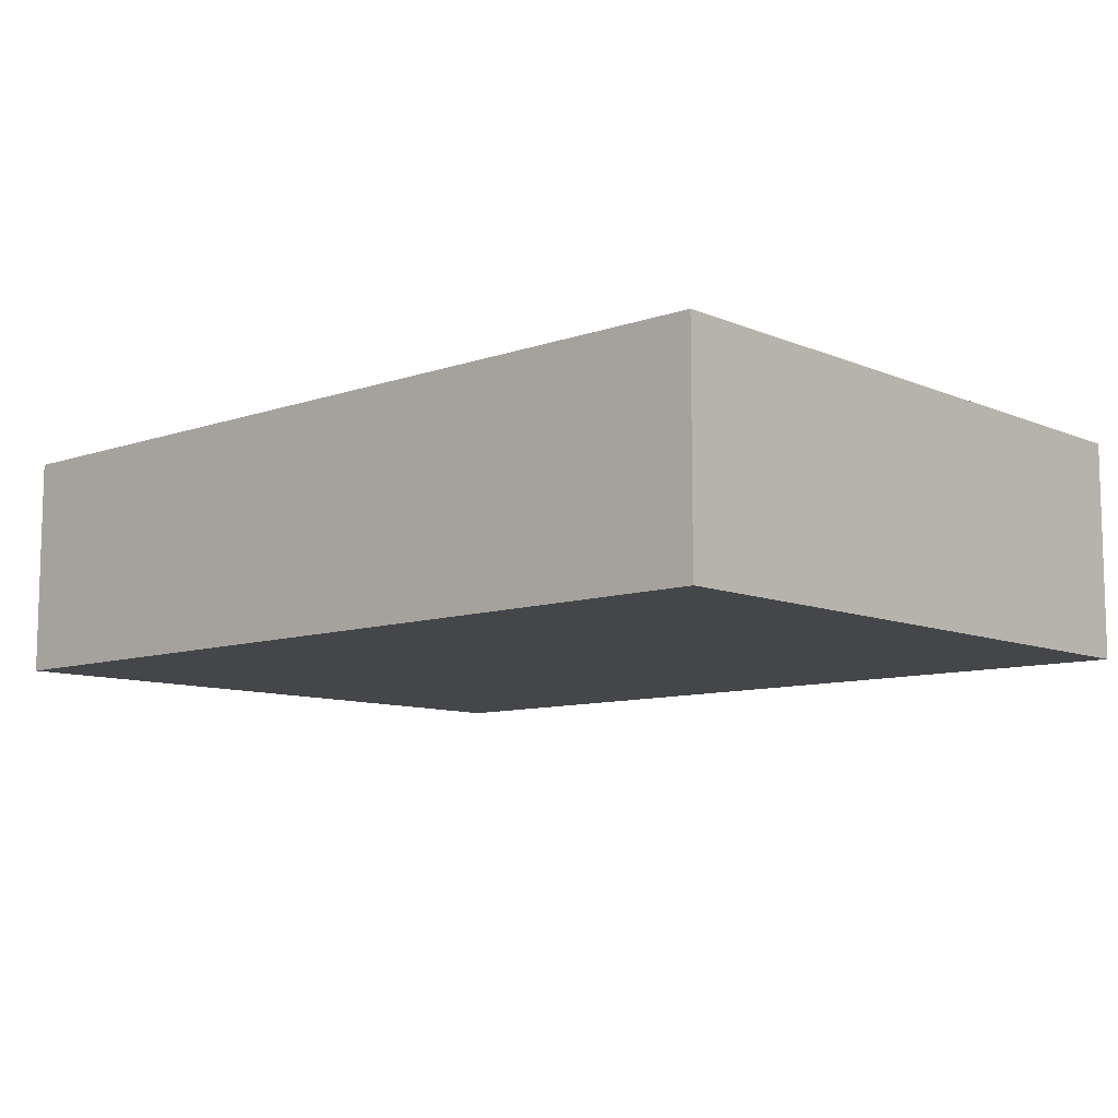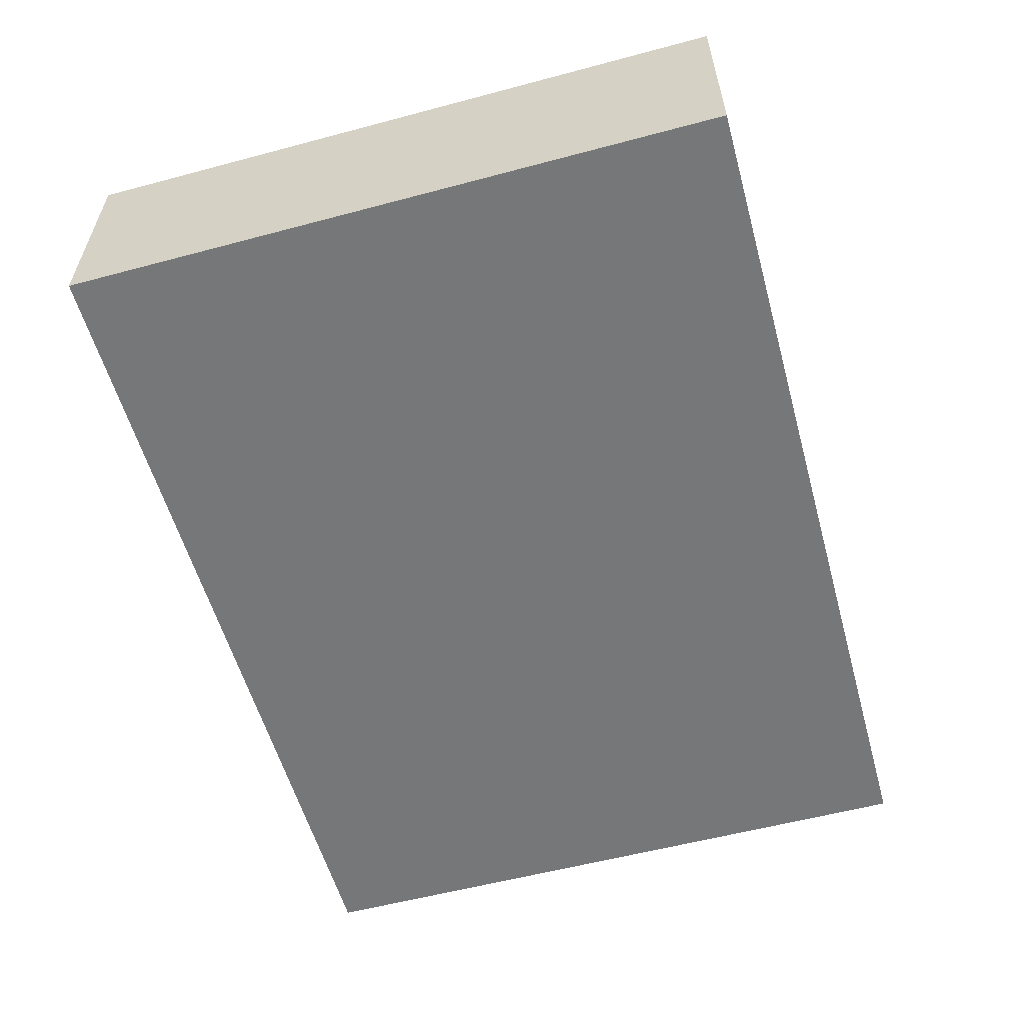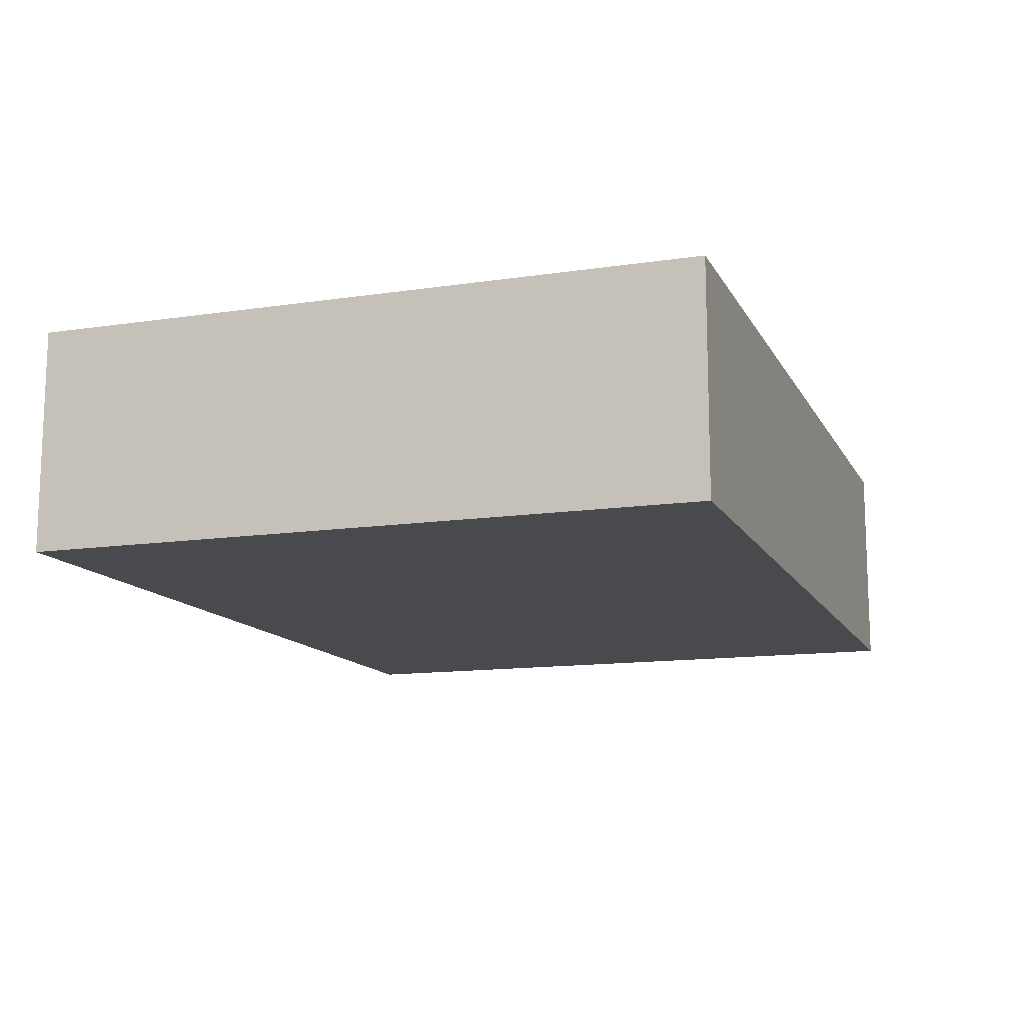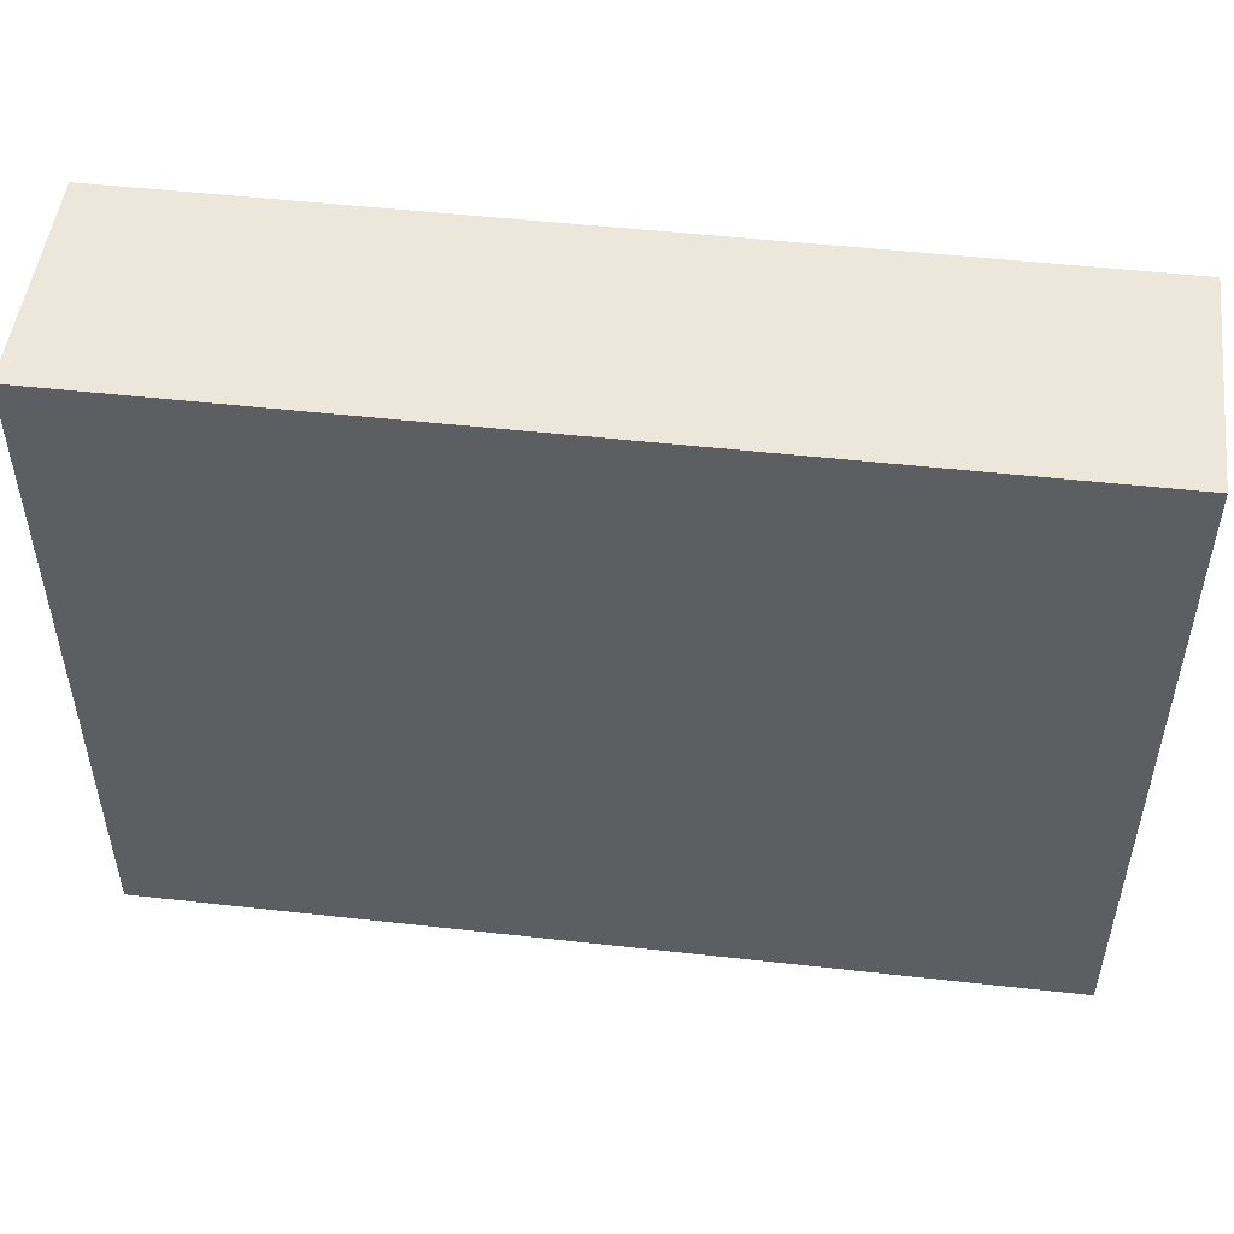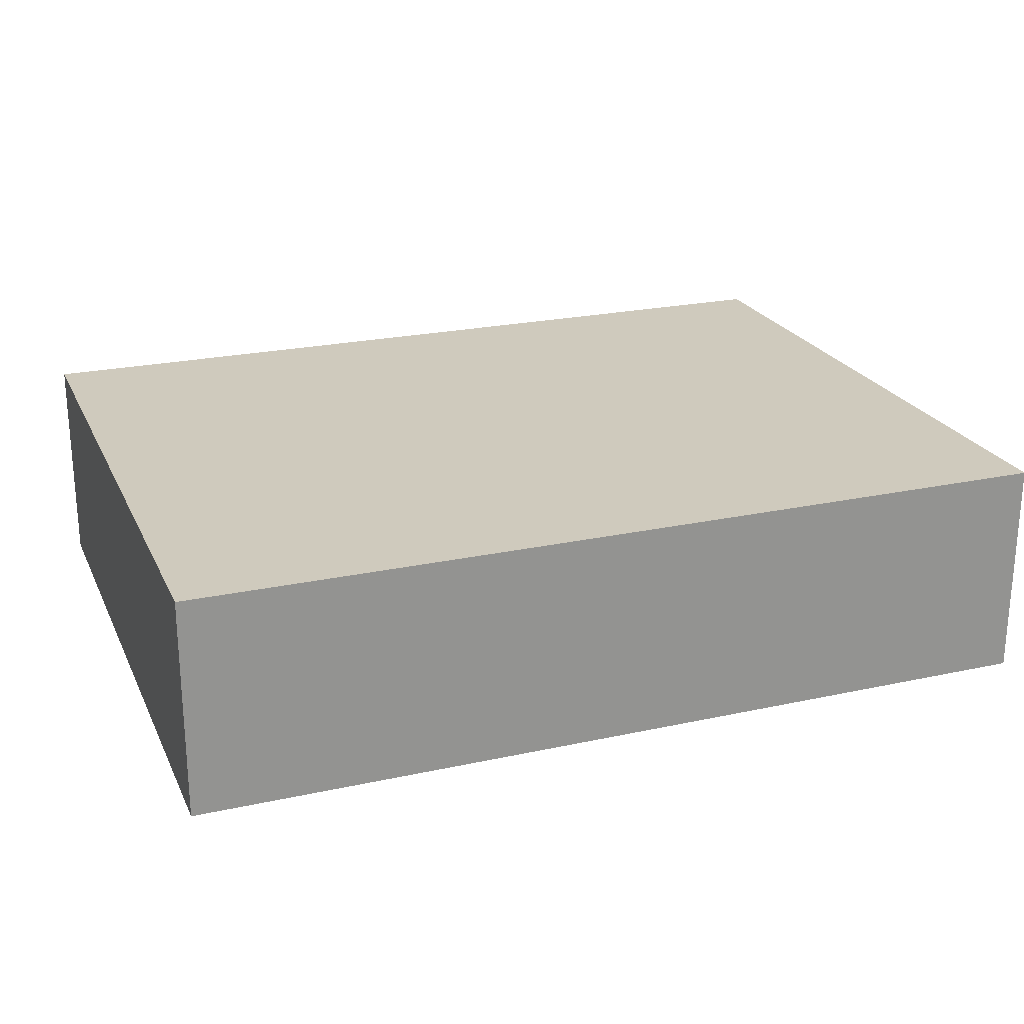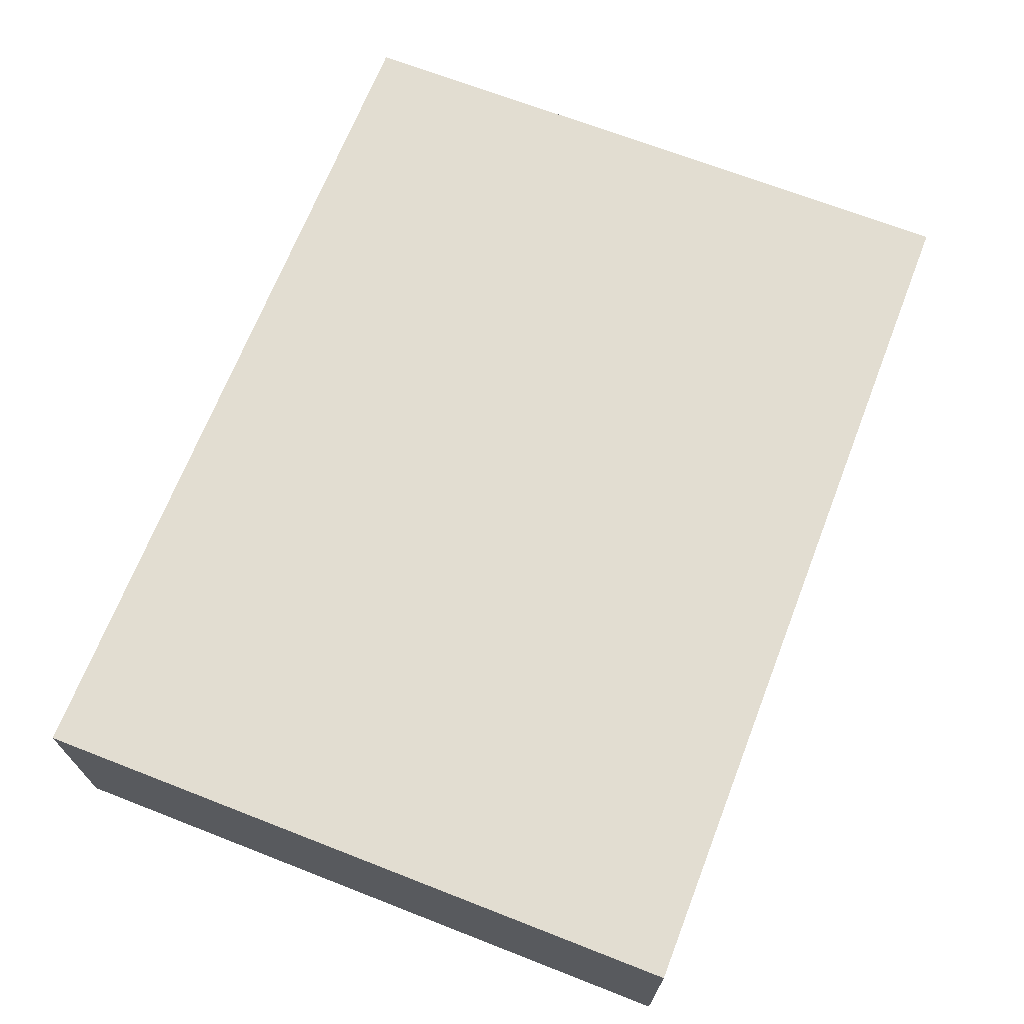
<metadata>
{"format":"obj","ext":"obj","renderer":"f3d","projection":"perspective","resolution":1024,"background":"white","views":[{"elev":-9.4,"azim":-137.7,"up":"+Z"},{"elev":-57.1,"azim":105.5,"up":"+Z"},{"elev":-12.9,"azim":-71.0,"up":"+Z"},{"elev":50.3,"azim":7.0,"up":"+Y"},{"elev":23.0,"azim":159.6,"up":"+Z"},{"elev":68.6,"azim":111.3,"up":"+Z"}]}
</metadata>
<code>
o ConcreteLong_Cube.000
v -4 0 1
v -4 6 1
v -4 0 -1
v -4 6 -1
v 4 0 1
v 4 6 1
v 4 0 -1
v 4 6 -1
f 1 2 4 3
f 3 4 8 7
f 7 8 6 5
f 5 6 2 1
f 3 7 5 1
f 8 4 2 6

</code>
